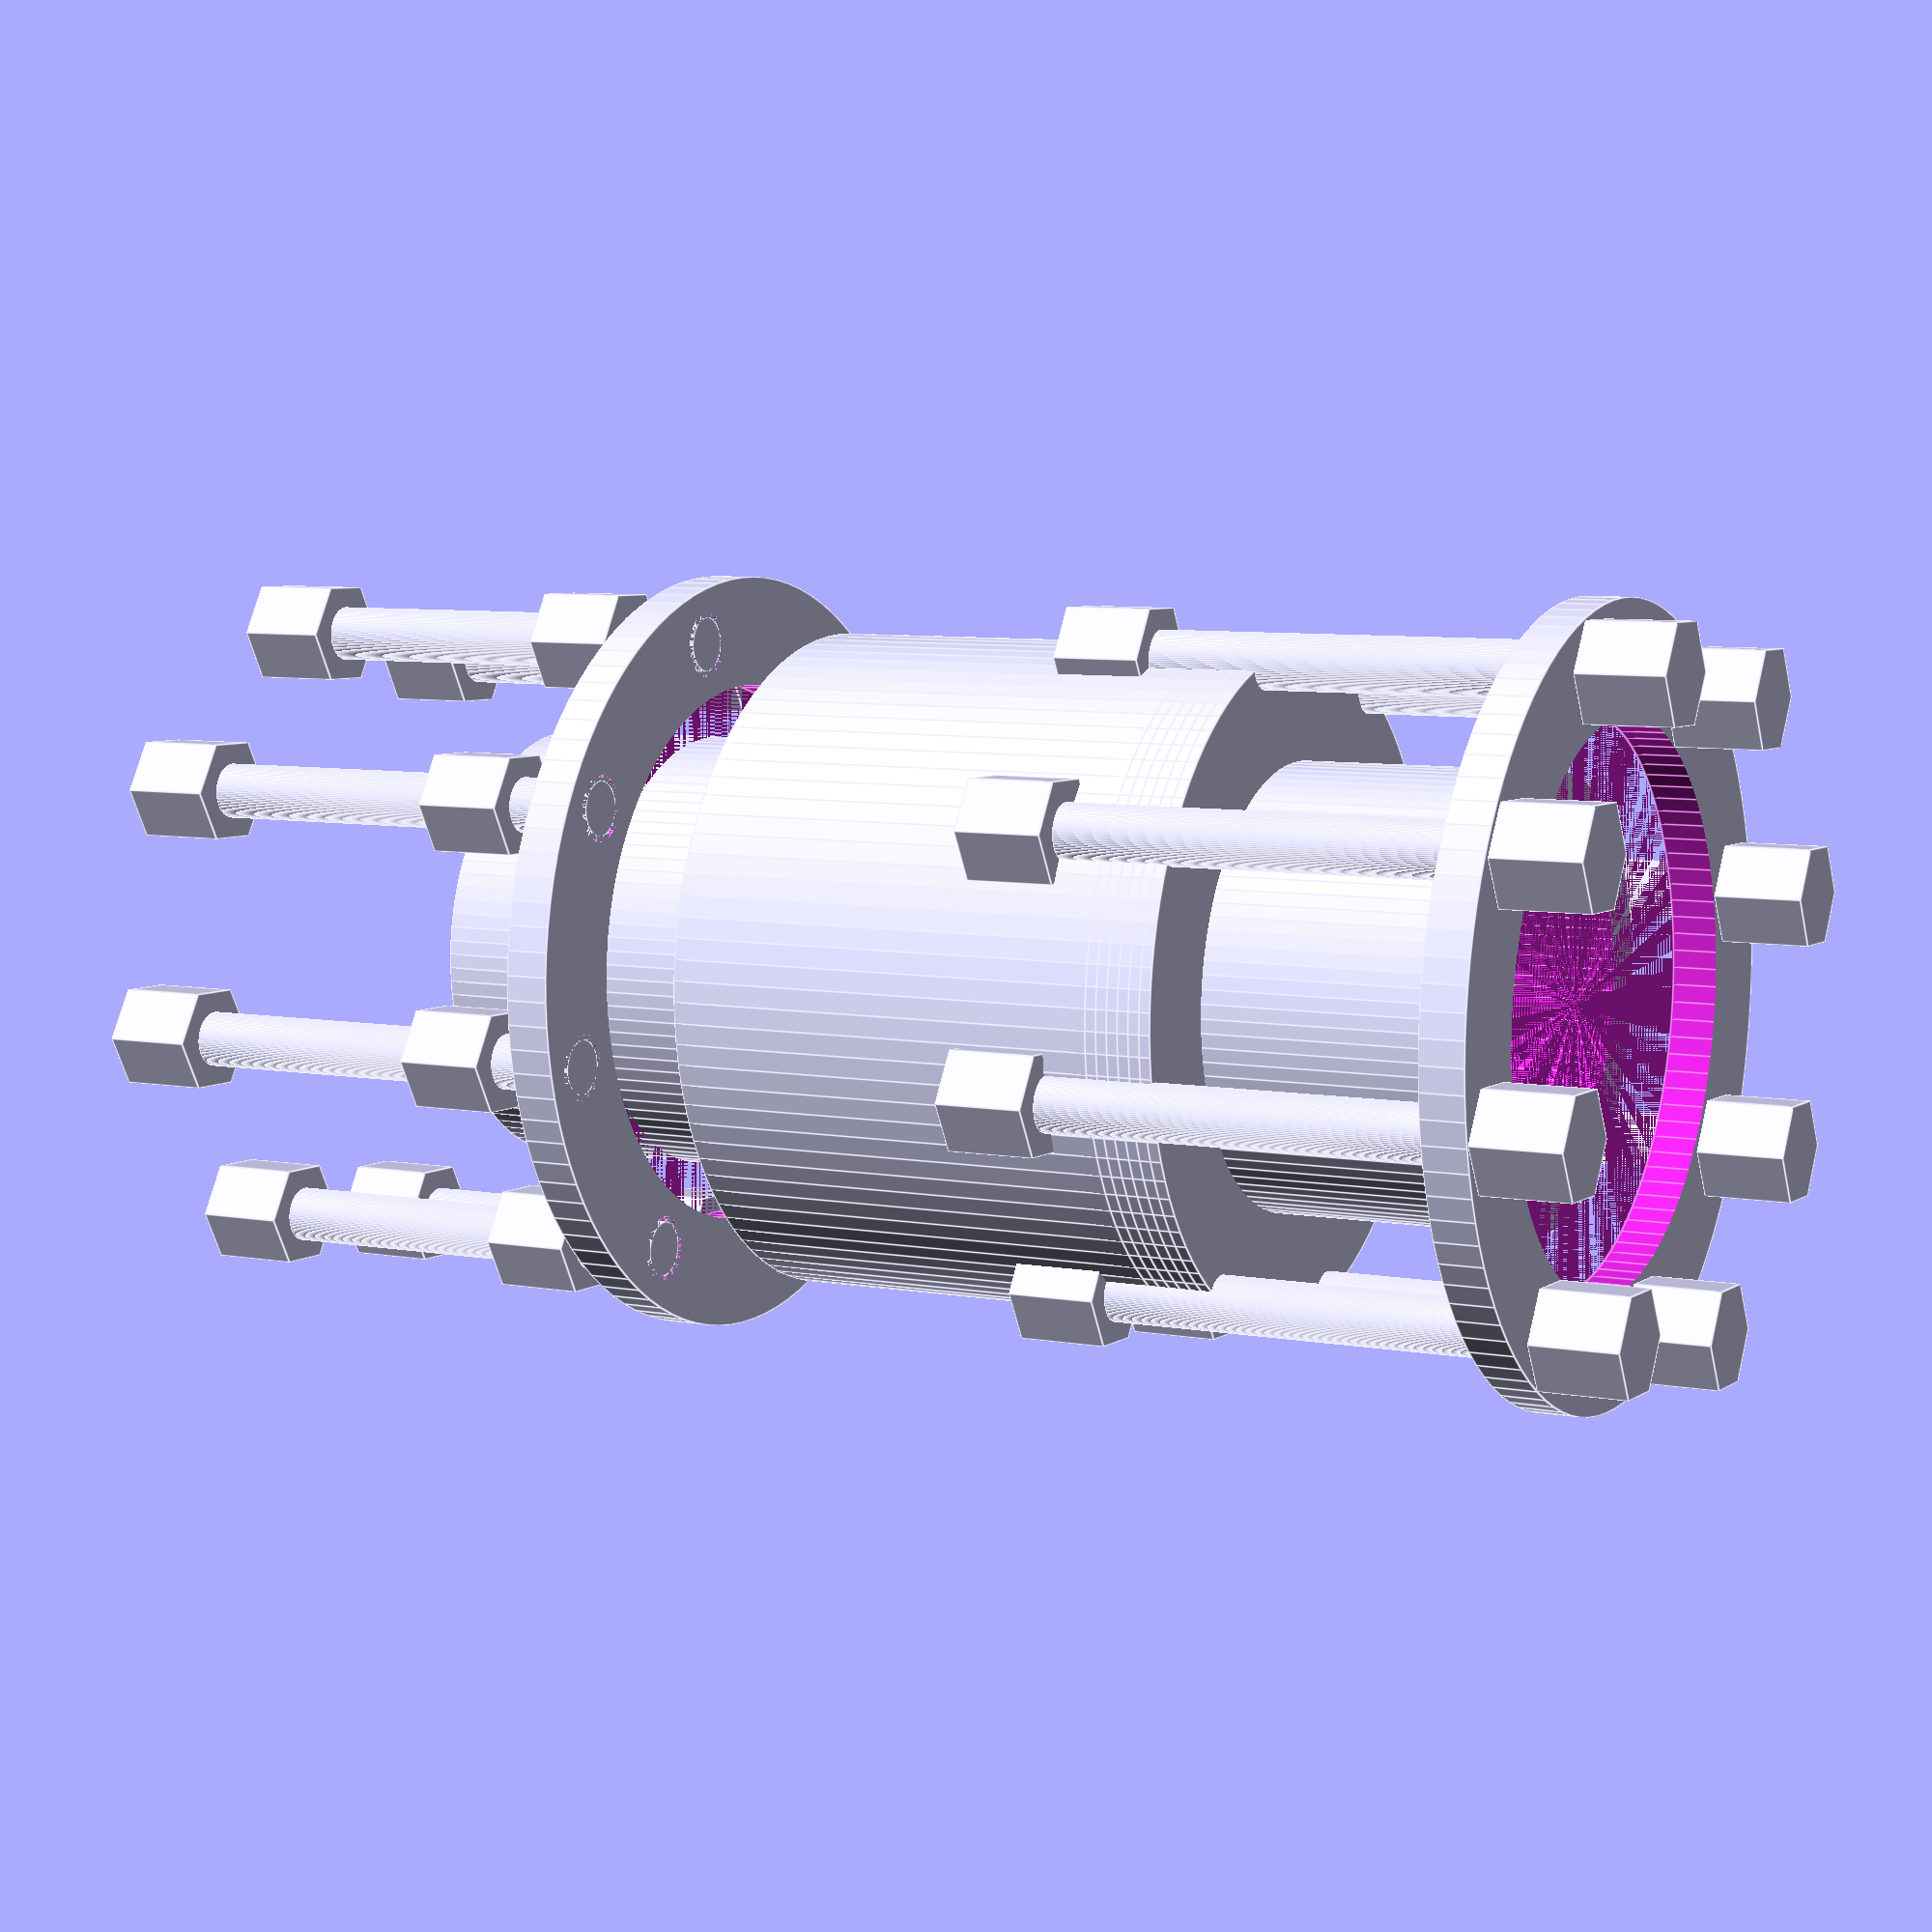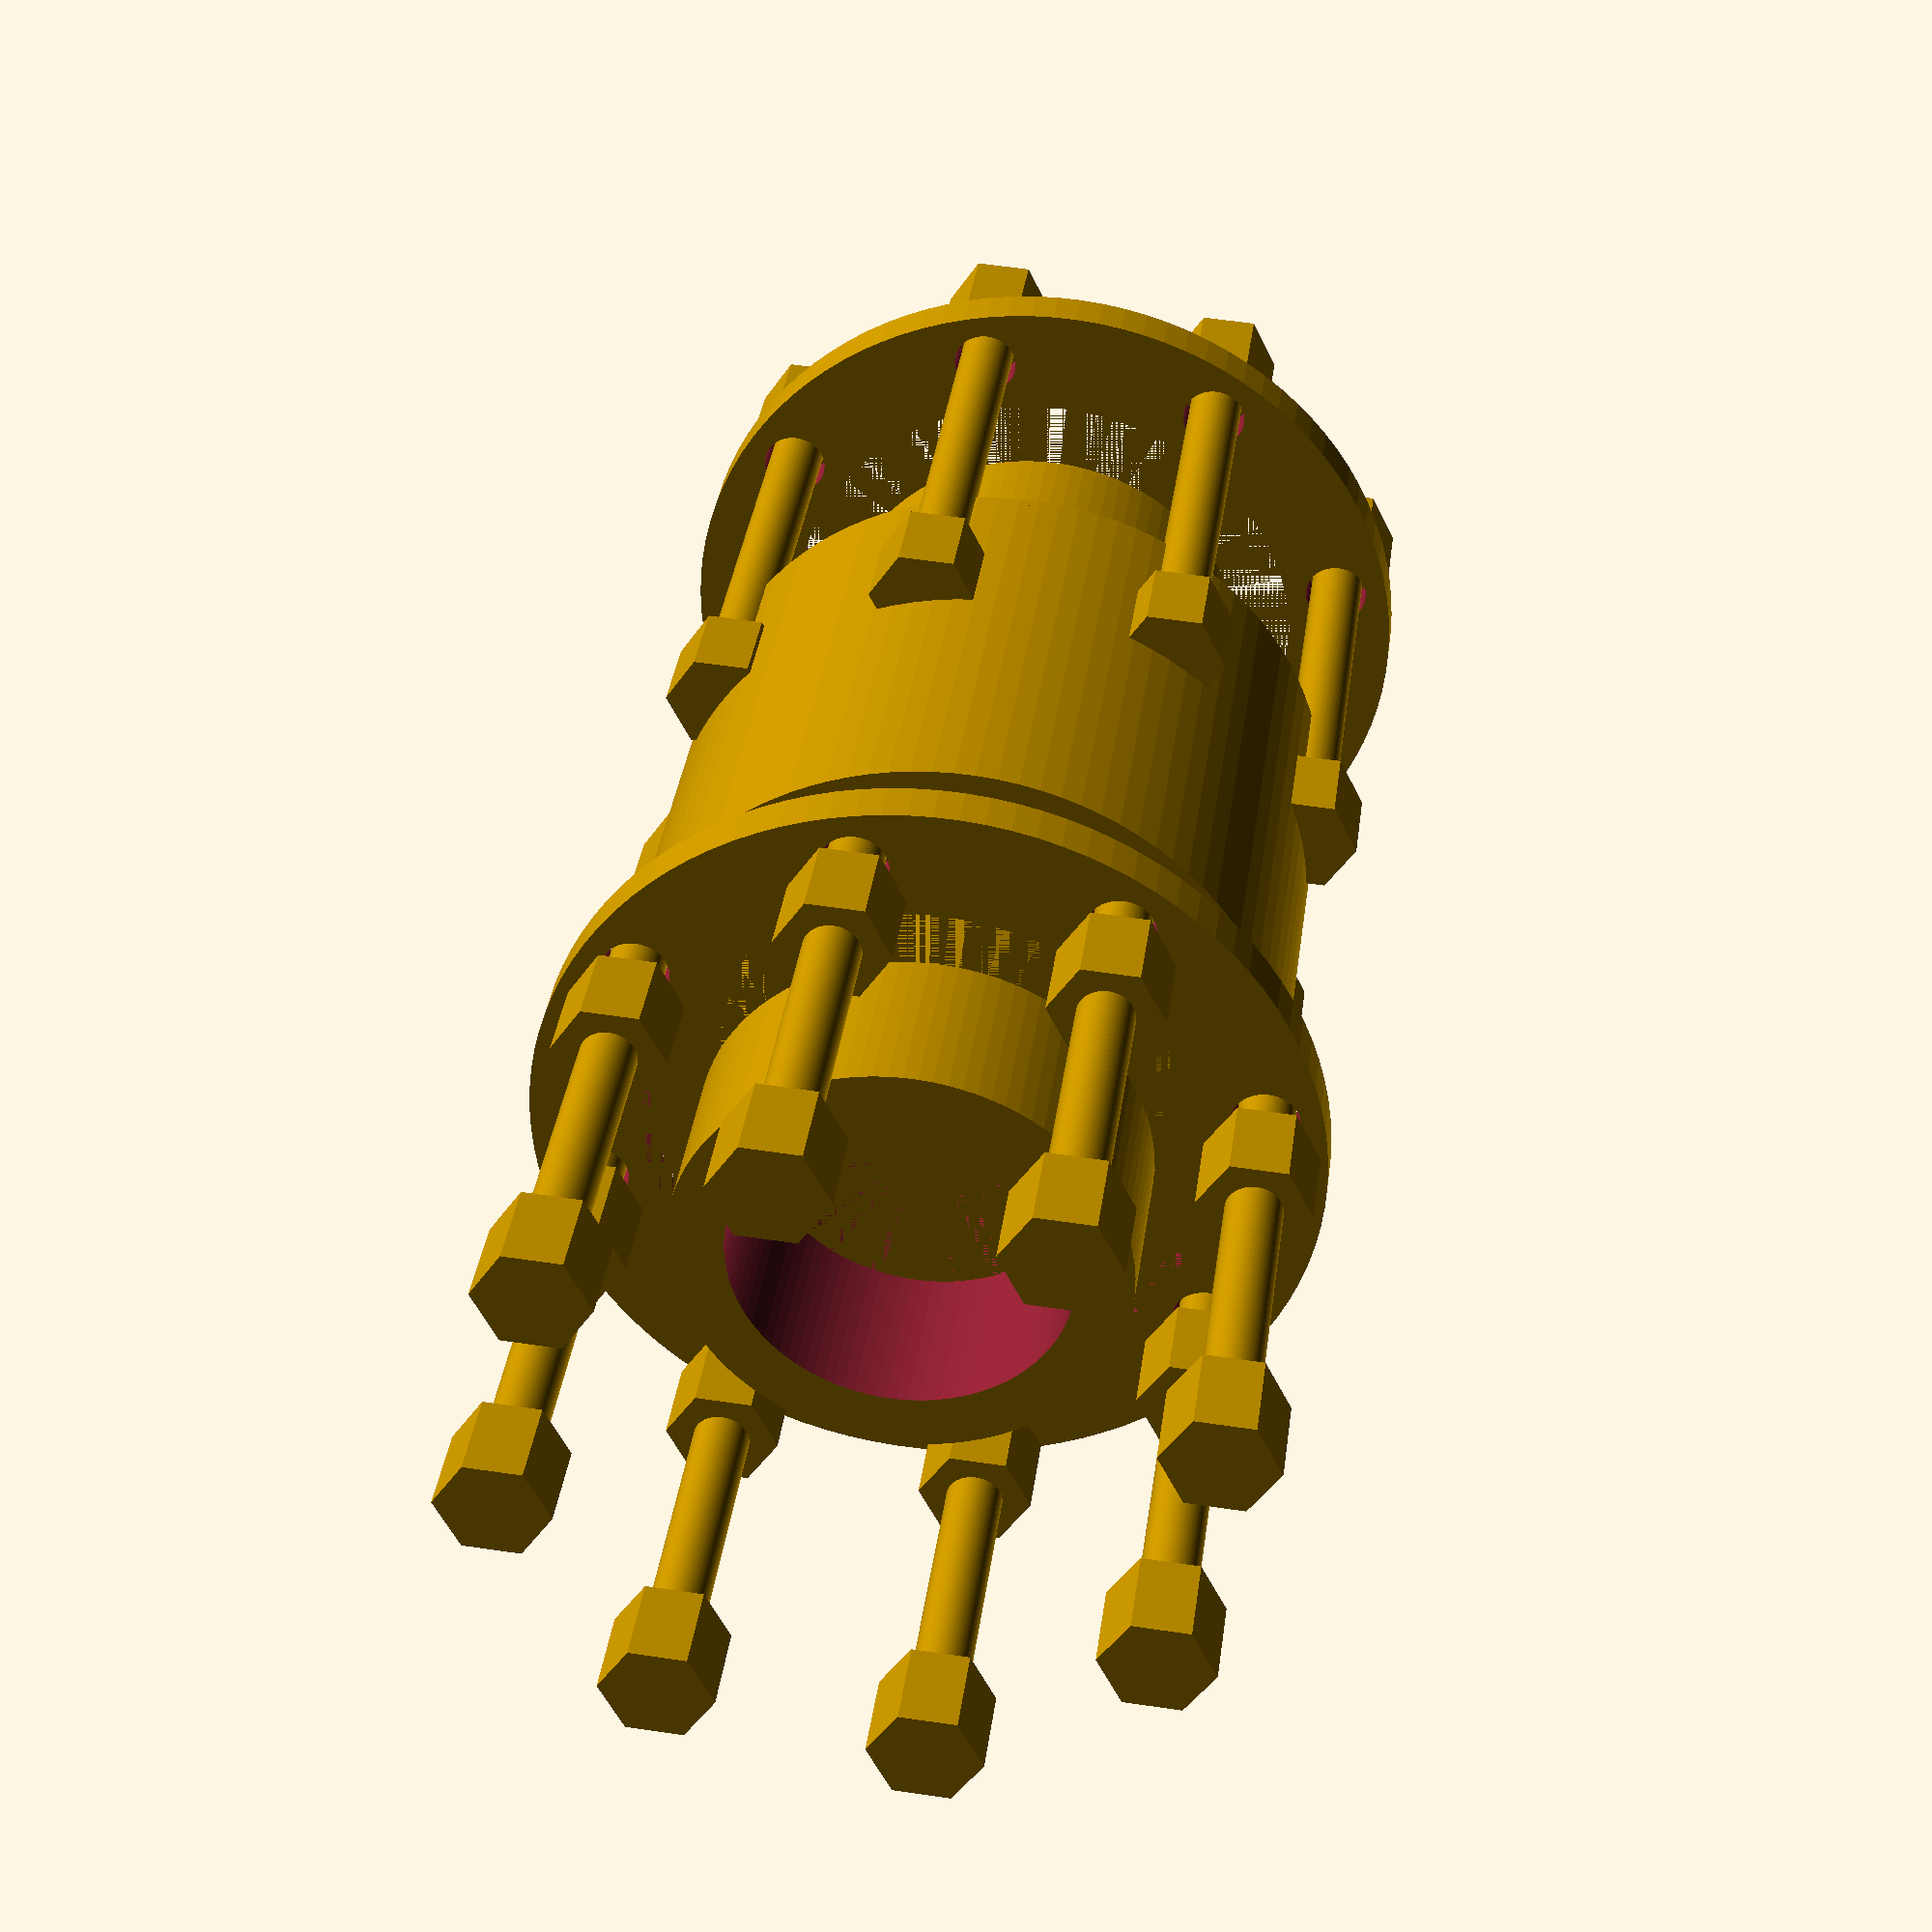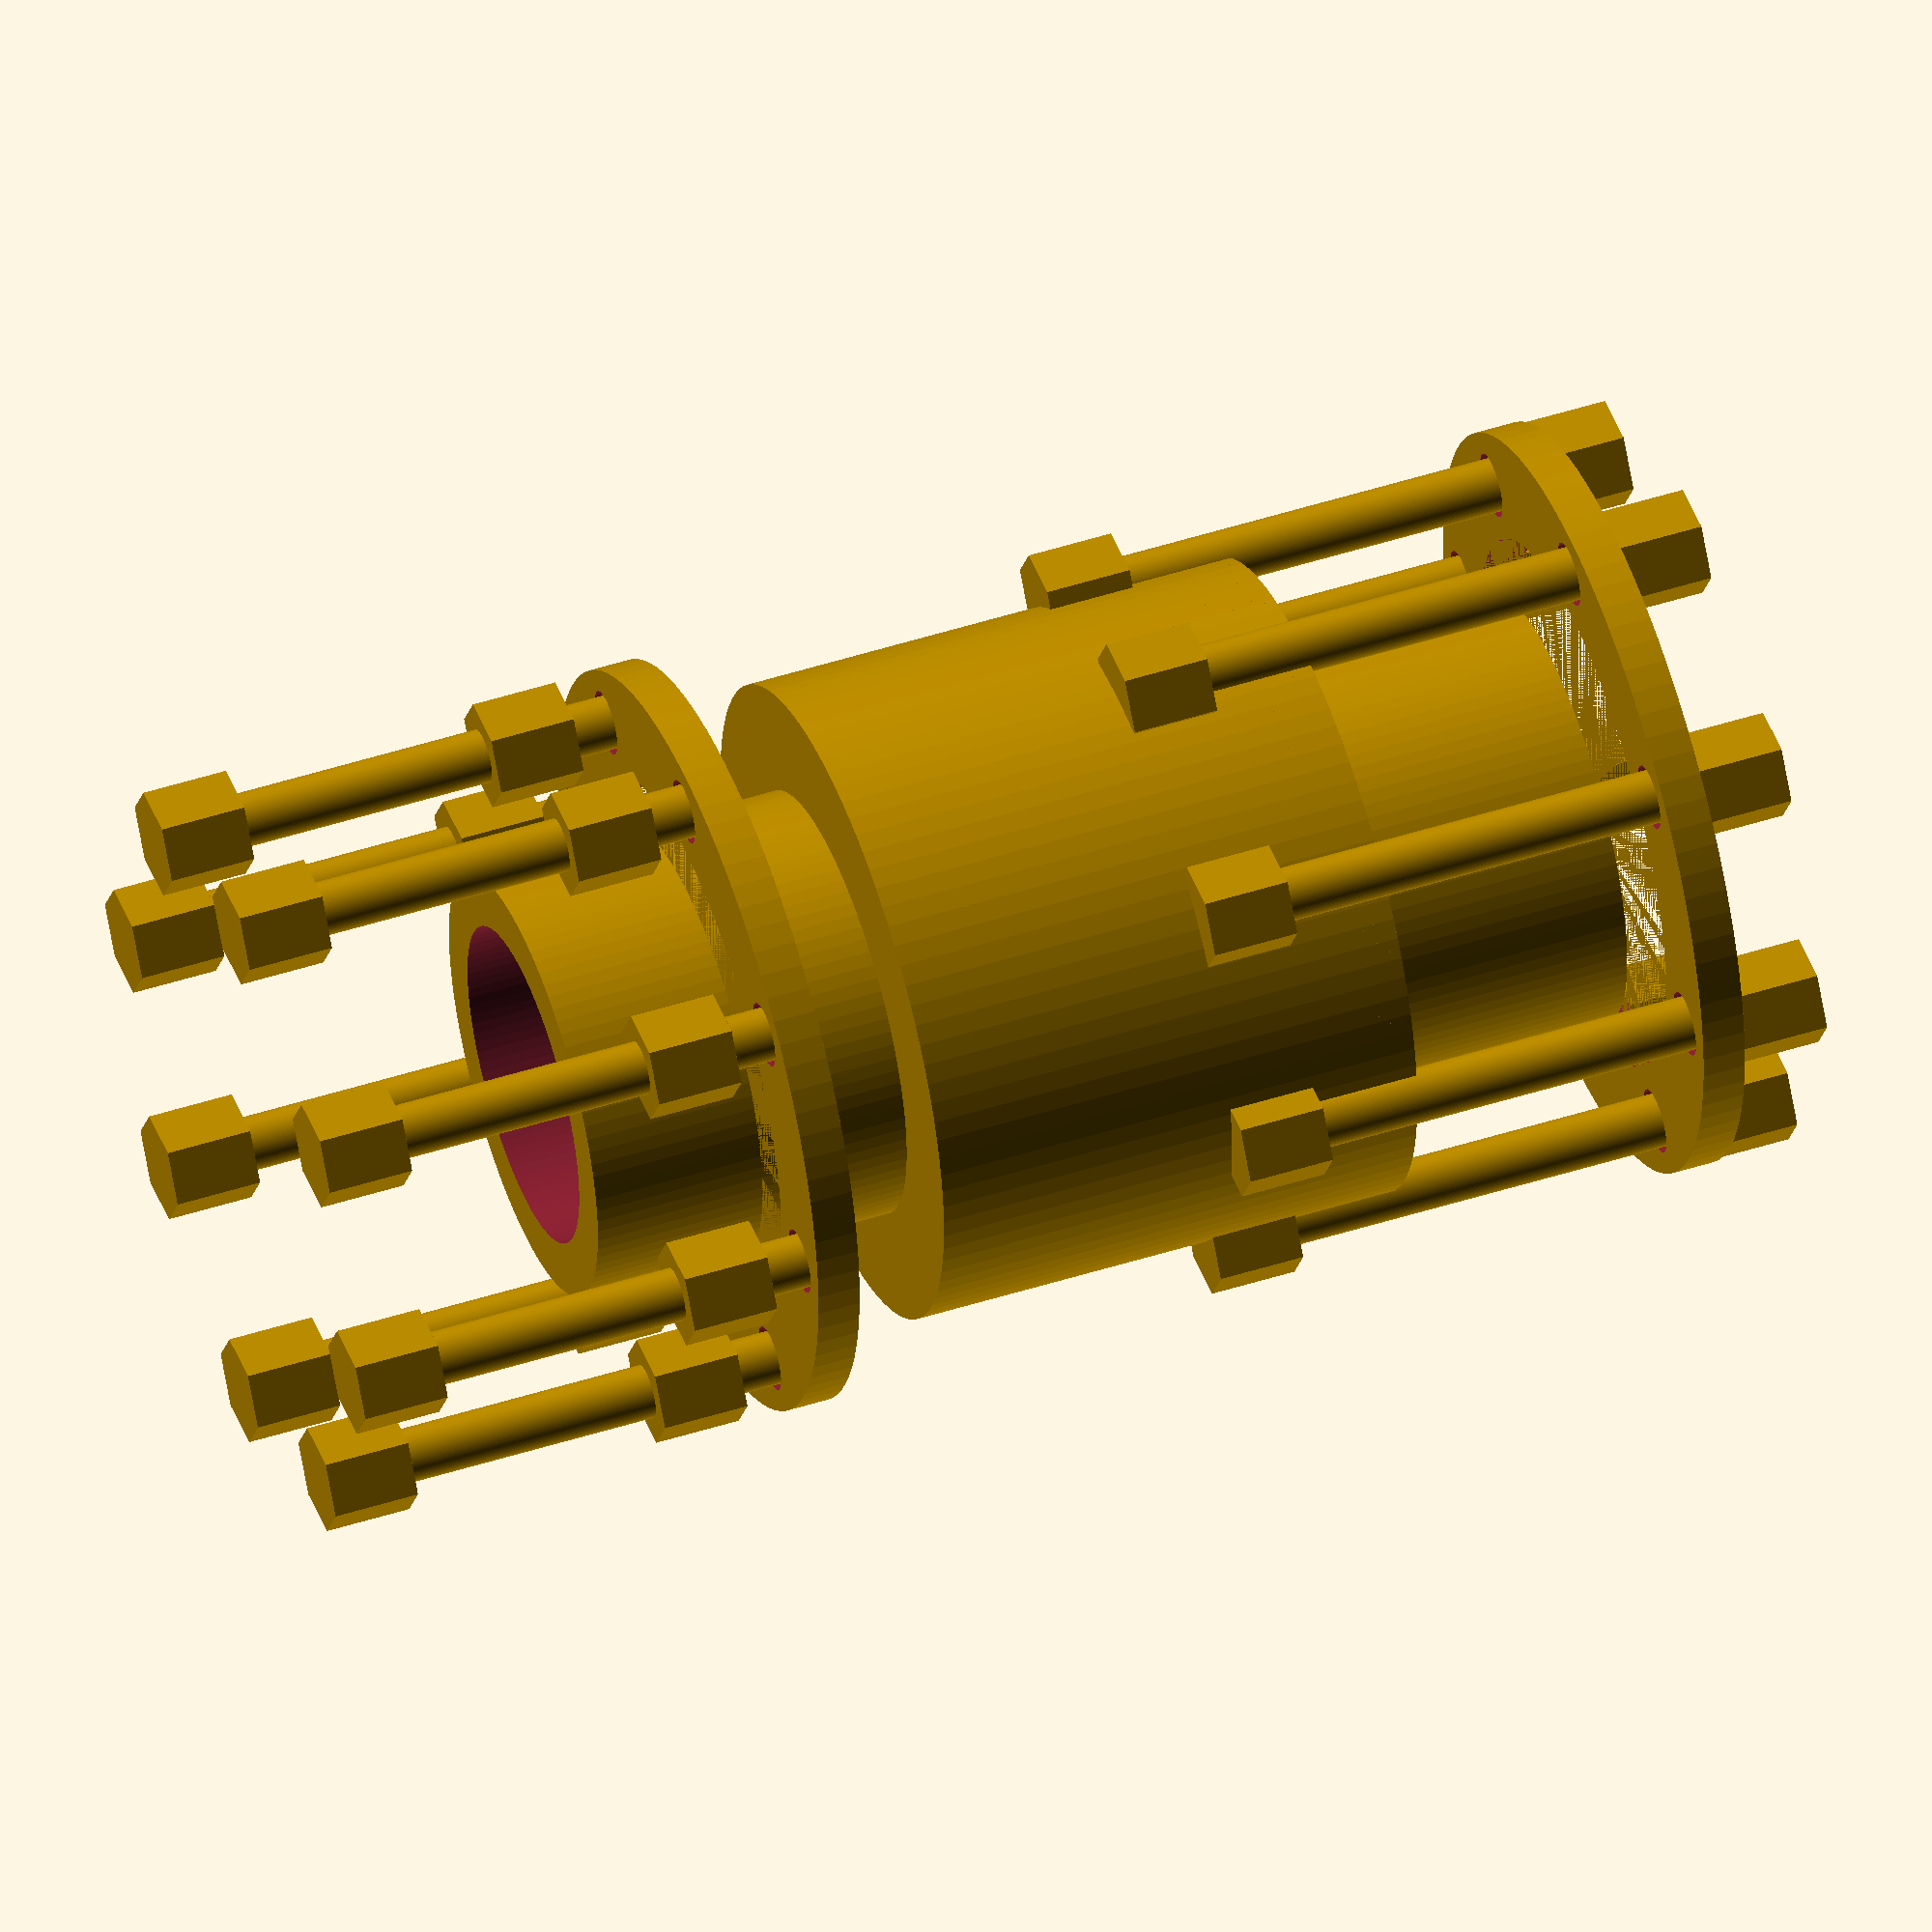
<openscad>
// Parameters for components
module central_craft() {
    cylinder(h = 20, d = 30, $fn = 100); // Central solid cylinder
}

module input_craft() {
    difference() {
        cylinder(h = 15, d = 20, $fn = 100); // Outer cylinder with corrected diameter
        translate([0, 0, -1]) cylinder(h = 17, d = 15, $fn = 100); // Inner hollow
    }
}

module output_craft() {
    difference() {
        cylinder(h = 15, d = 20, $fn = 100); // Outer cylinder with corrected diameter
        translate([0, 0, -1]) cylinder(h = 17, d = 15, $fn = 100); // Inner hollow
    }
}

module spacer_ring() {
    difference() {
        cylinder(h = 0.5, d = 30, $fn = 100); // Outer ring with reduced thickness
        translate([0, 0, -0.5]) cylinder(h = 1, d = 20, $fn = 100); // Inner hollow
    }
}

module flange_plate() {
    difference() {
        cylinder(h = 2, d = 35, $fn = 100); // Outer plate with reduced thickness
        translate([0, 0, -2]) cylinder(h = 4, d = 25, $fn = 100); // Inner hollow
        for (angle = [0:45:315]) { // Corrected number of bolt holes
            translate([15 * cos(angle), 15 * sin(angle), 0])
                cylinder(h = 10, d = 3, $fn = 100); // Bolt holes
        }
    }
}

module nut() {
    cylinder(h = 4, d1 = 5, d2 = 5, $fn = 6); // Hexagonal nut with standardized size
}

module bolt() {
    union() {
        cylinder(h = 20, d = 2.5, $fn = 100); // Bolt shaft with reduced thickness
        translate([0, 0, 20]) cylinder(h = 4, d1 = 5, d2 = 5, $fn = 6); // Bolt head
    }
}

// Assembly
module assembly() {
    translate([0, 0, 0]) spacer_ring(); // Layer 1
    translate([0, 0, 0.5]) spacer_ring(); // Layer 2
    translate([0, 0, 1]) spacer_ring(); // Layer 3
    translate([0, 0, 1.5]) spacer_ring(); // Layer 4
    translate([0, 0, 2]) spacer_ring(); // Layer 5
    translate([0, 0, 2.5]) spacer_ring(); // Layer 6
    translate([0, 0, 3]) central_craft(); // Central craft
    translate([0, 0, 23]) input_craft(); // Input craft
    translate([0, 0, -12]) output_craft(); // Output craft
    translate([0, 0, 28]) flange_plate(); // Top flange plate
    translate([0, 0, -15]) flange_plate(); // Bottom flange plate
    for (angle = [0:45:315]) {
        translate([15 * cos(angle), 15 * sin(angle), 28])
            bolt(); // Top bolts
        translate([15 * cos(angle), 15 * sin(angle), -15])
            bolt(); // Bottom bolts
    }
    for (angle = [0:45:315]) {
        translate([15 * cos(angle), 15 * sin(angle), 32])
            nut(); // Top nuts
        translate([15 * cos(angle), 15 * sin(angle), -19])
            nut(); // Bottom nuts
    }
}

// Render the assembly
assembly();

</openscad>
<views>
elev=353.0 azim=238.9 roll=117.8 proj=p view=edges
elev=143.7 azim=303.7 roll=172.5 proj=p view=wireframe
elev=312.2 azim=357.9 roll=70.1 proj=o view=solid
</views>
